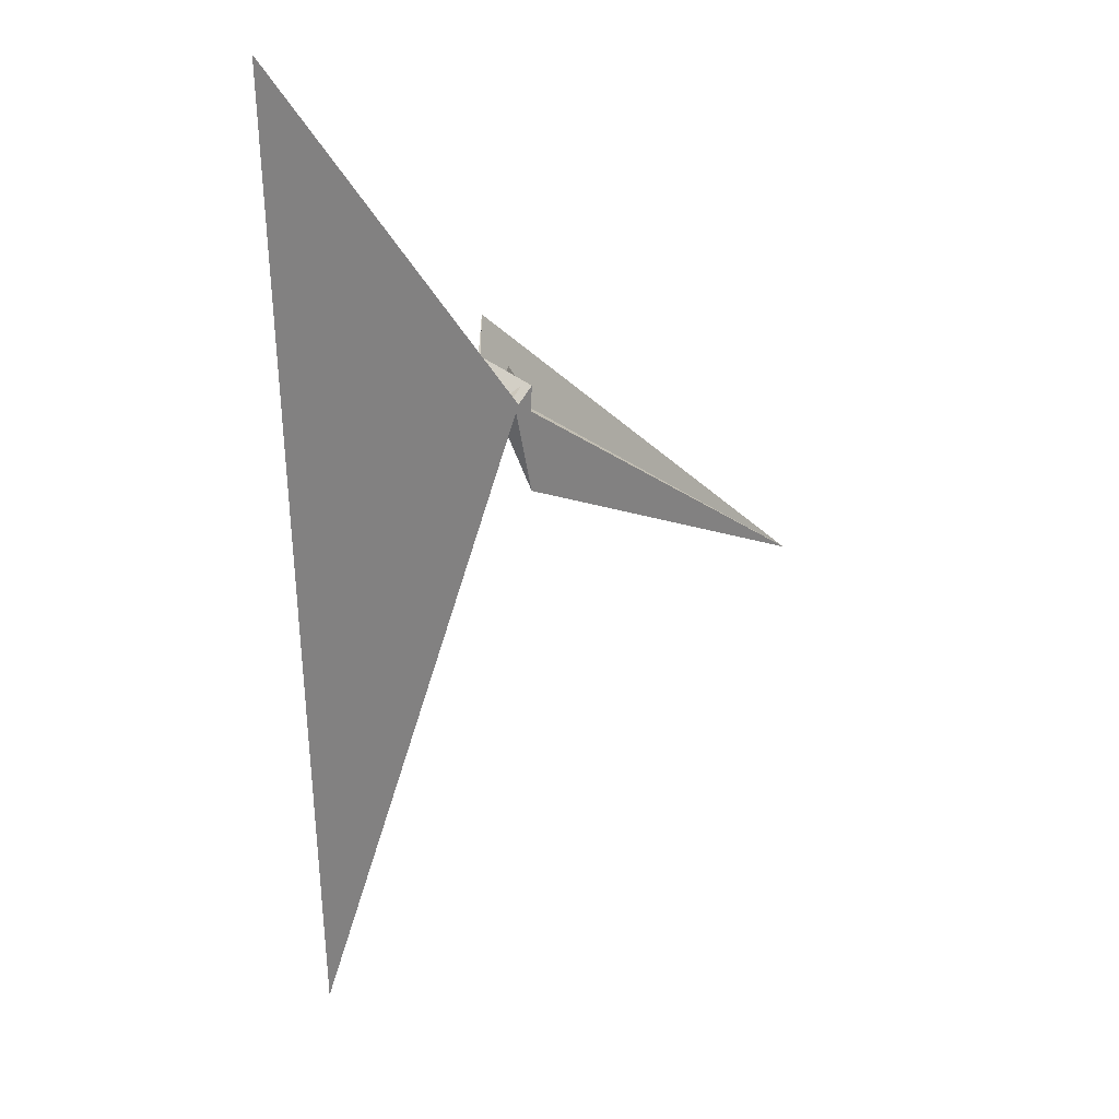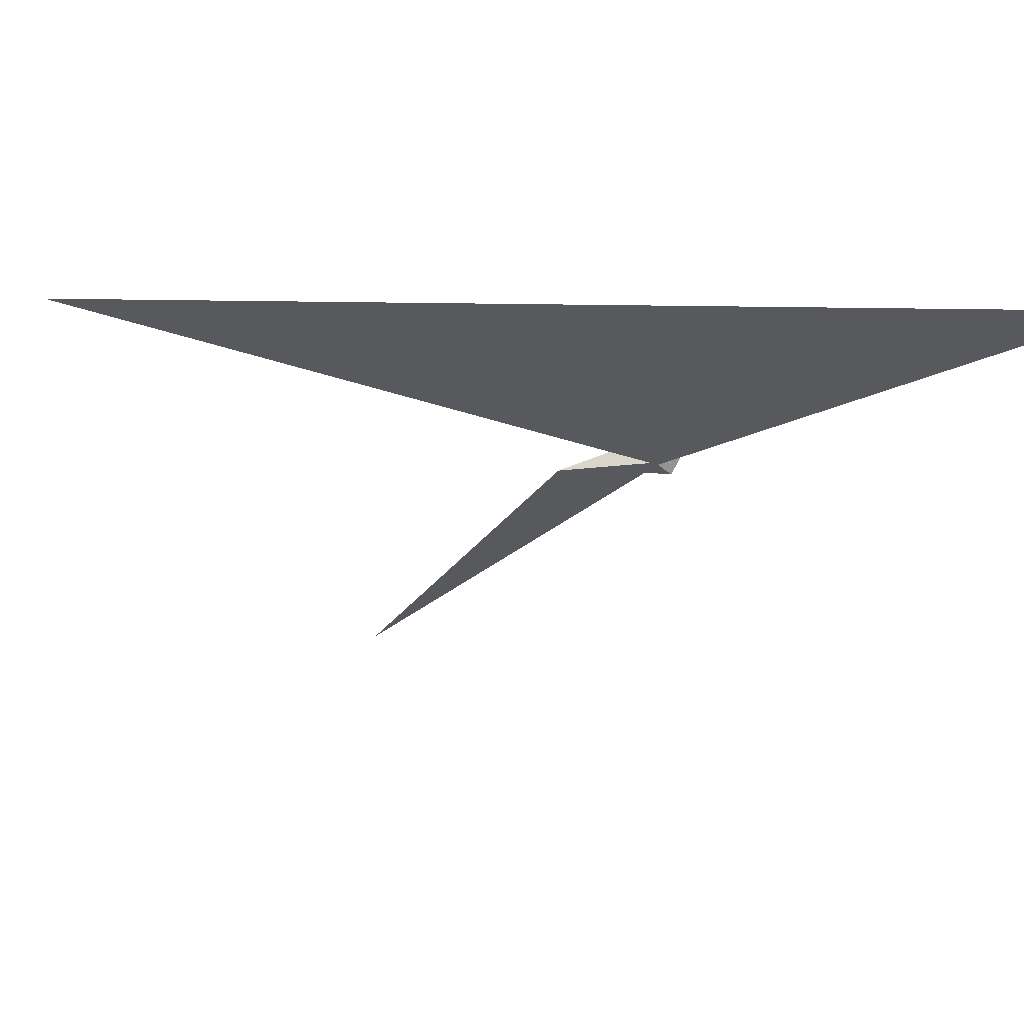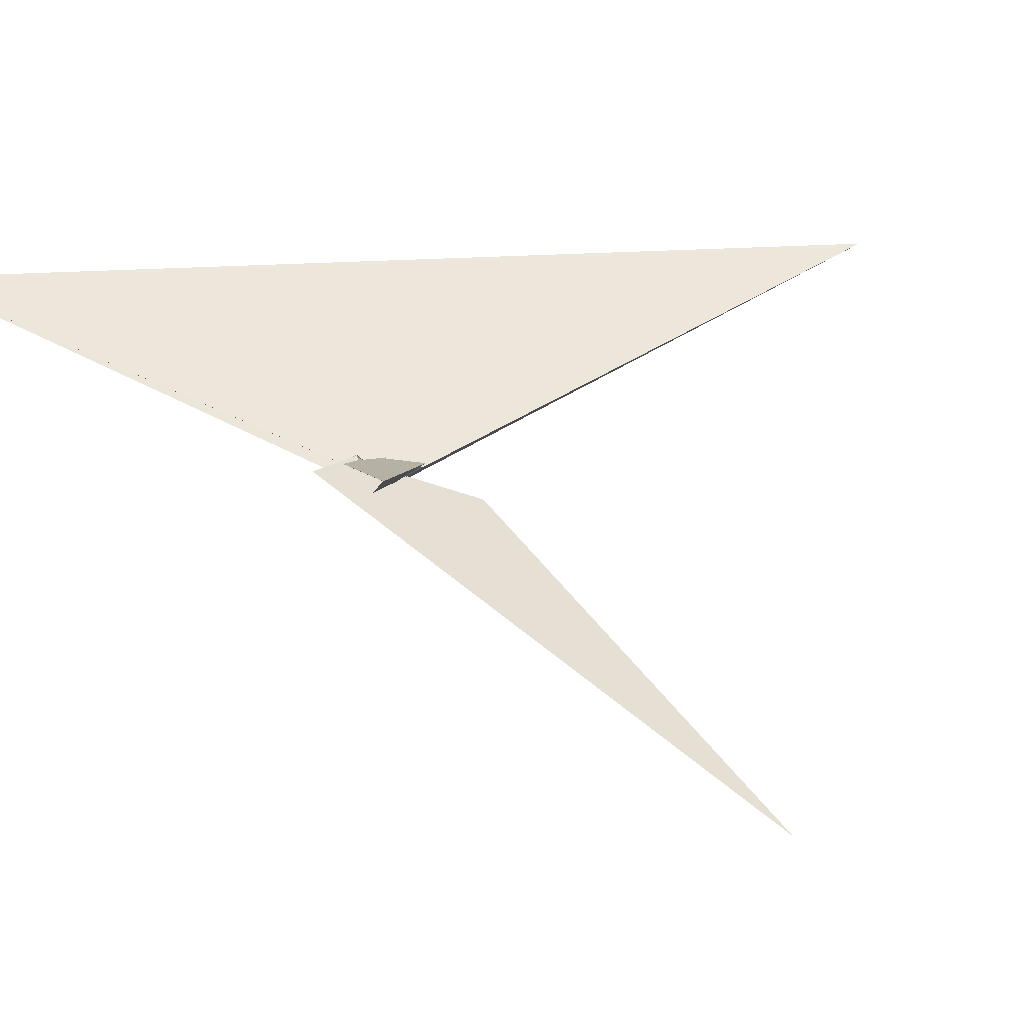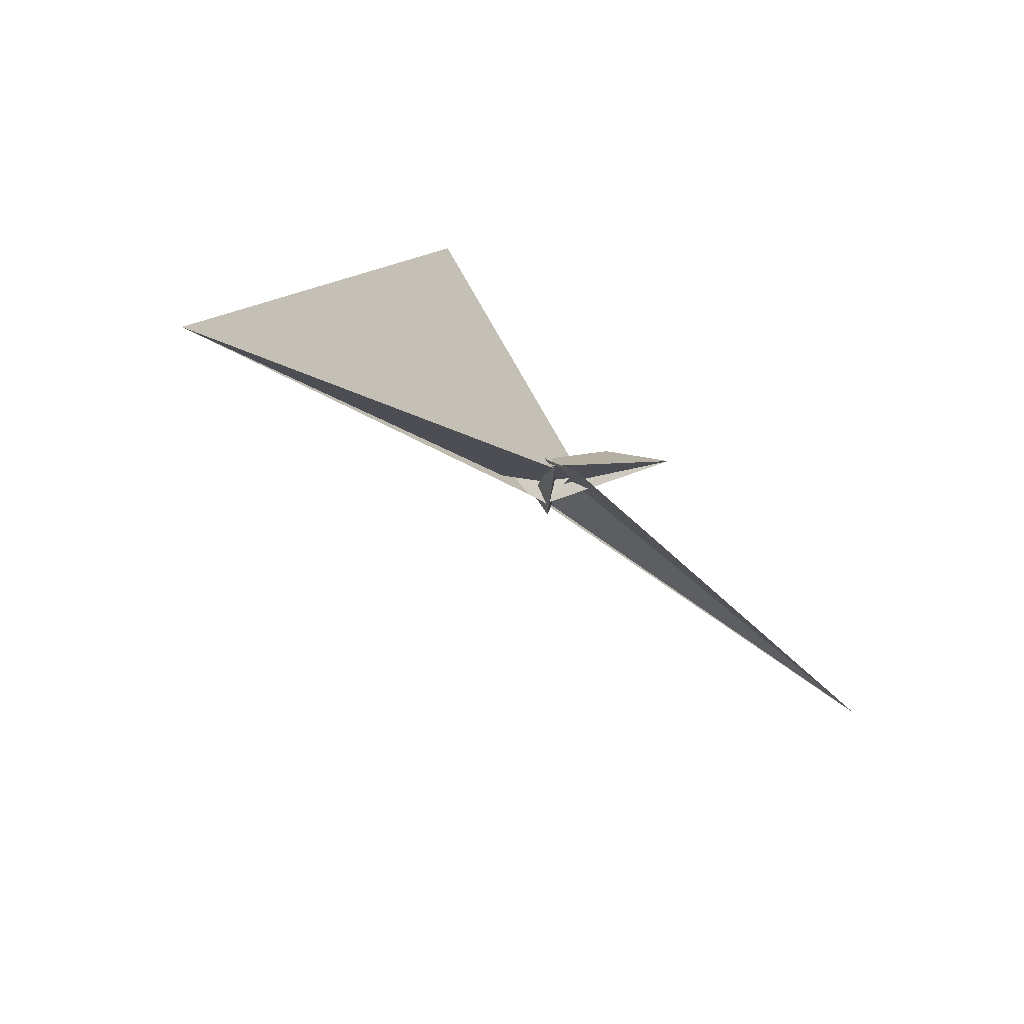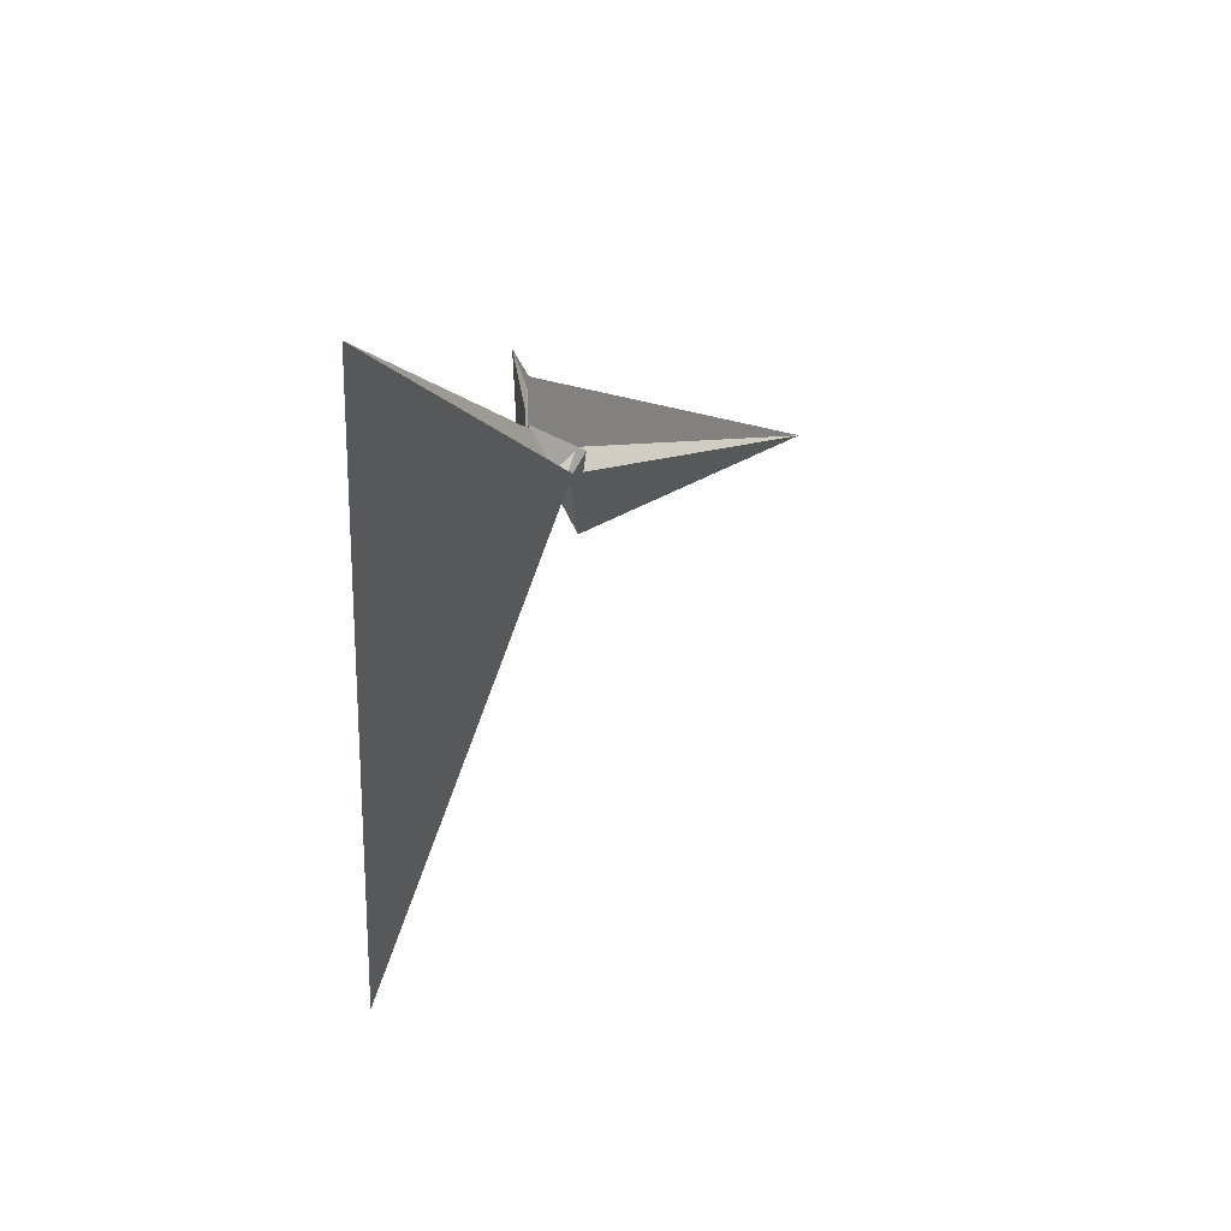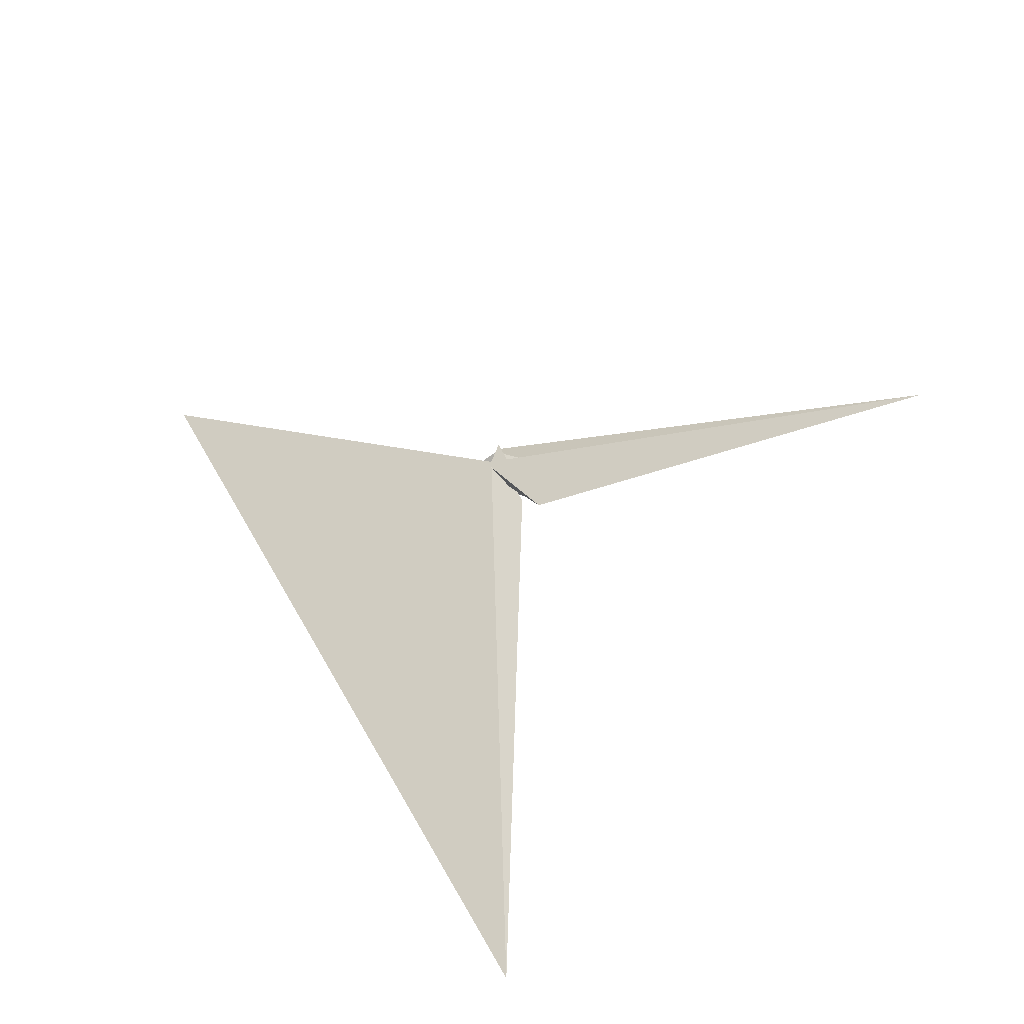
<metadata>
{"format":"obj","ext":"obj","renderer":"f3d","projection":"perspective","resolution":1024,"background":"white","views":[{"elev":5.5,"azim":92.5,"up":"+Y"},{"elev":14.1,"azim":68.5,"up":"+Z"},{"elev":13.7,"azim":-129.2,"up":"+Z"},{"elev":9.6,"azim":165.4,"up":"+Z"},{"elev":29.9,"azim":83.0,"up":"+Y"},{"elev":-55.6,"azim":169.1,"up":"+Y"}]}
</metadata>
<code>
v 0.0818 1.137 0.3268
v -0.1072 1.946 0.318
v 0.1052 0.5826 -0.4569
v 0.1995 0.3524 -0.152
v 0.2078 0.3695 -0.0605
v 0.2169 0.3854 0.03427
v 0.1761 0.5608 0.03414
v 0.188 0.7329 0.4205
v 0.1757 0.7741 0.3999
v 0.1973 0.2138 -0.4087
v 0.07869 0.5788 -0.6611
v -0.1373 0.2509 0.3561
v 0.8103 -0.2711 0.3235
v -1.191 0.1356 0.4074
v 1.191 0.6331 0.2863
v -1.911 1.64 0.4082
v 0.02237 1.166 0.3289
v 0.04142 0.6902 0.3383
v -0.02191 0.7054 0.3409
v -0.1375 0.5718 0.3492
v -0.2068 0.3307 0.2867
v 0.09149 0.3478 -0.03721
v -0.09817 0.4582 -0.04104
v -0.3372 0.5726 -0.002911
v -0.2551 0.4954 0.04963
v 0.03724 0.602 -0.4233
v 0.3676 0.3518 -0.3167
v 0.9254 0.5468 0.08984
v -0.2519 0.3173 0.2616
v -0.3902 0.2375 -0.07884
v -0.1822 0.3062 0.08309
v -0.2052 0.3212 0.219
v 0.0472 1.001 0.2473
v 7.426 6.13 3.475
v -0.4345 0.4012 -0.09824
v 0.1019 0.2744 -0.1178
v -0.9196 -11.75 3.503
v -0.6274 -0.244 0.1887
v -0.02397 0.8191 0.2566
v -0.1452 0.2356 -0.2186
v -0.1912 -0.1068 -0.6163
v -7.683 -3.225 -5.871
v -0.2878 -0.1141 -0.04129
v -0.8386 -1.519 -0.6037
f 1 2 9 8 6 5 7 4 3 10 11
f 1 2 17 16 14 15 13 12 18 19 20
f 3 4 27 13 12 21 22 25 24 23 26
f 5 6 22 21 29 32 31 30 14 15 28
f 5 7 36 35 16 17 24 23 33 34 28
f 8 9 39 33 34 37 38 29 21 12 18
f 6 8 18 19 36 35 40 41 42 25 22
f 3 10 37 38 43 30 14 16 35 40 26
f 1 11 41 40 26 23 33 39 31 32 20
f 10 11 41 42 44 27 13 15 28 34 37
f 2 9 39 31 30 43 44 42 25 24 17
f 4 7 36 19 20 32 29 38 43 44 27

</code>
